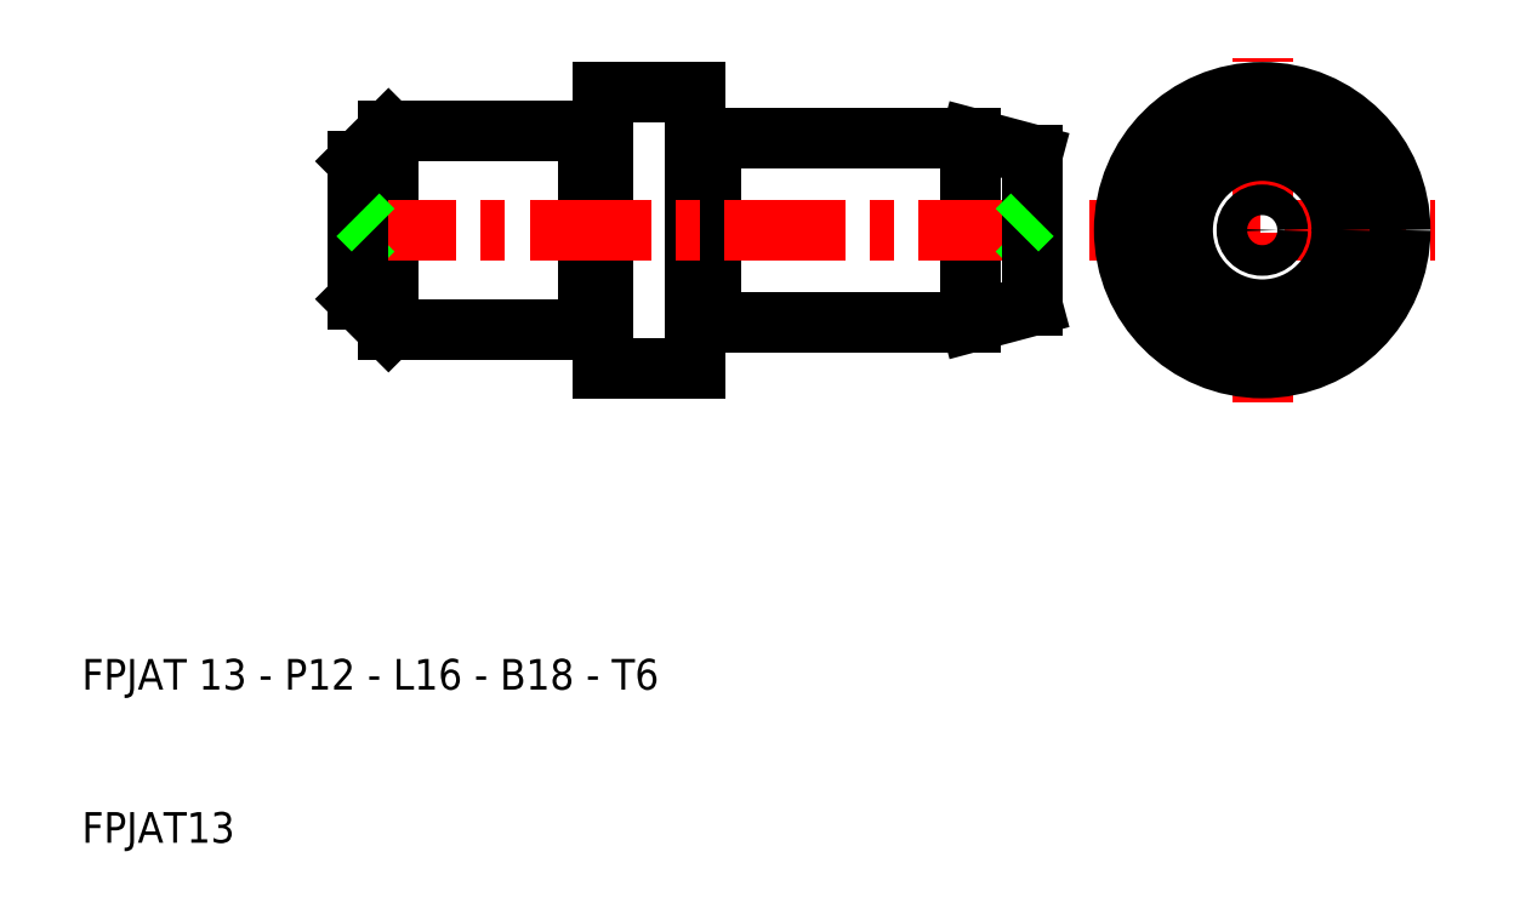
<metadata>
{"format":"dxf","ext":"dxf","renderer":"ezdxf+matplotlib","layout":"modelspace","background":"white","min_lineweight":24,"dpi":150}
</metadata>
<code>
0
SECTION
2
ENTITIES
0
LINE
8
0
10
30
20
56.5
30
0
11
30
21
43.5
31
0
0
LINE
8
0
10
30
20
56.5
30
0
11
28
21
54.5
31
0
0
LINE
8
0
10
43
20
56.4
30
0
11
43
21
43.6
31
0
0
LINE
8
0
10
68
20
56
30
0
11
72
21
54.93
31
0
0
LINE
8
0
10
68
20
44
30
0
11
68
21
56
31
0
0
LINE
8
0
10
51
20
55.9
30
0
11
51
21
44.1
31
0
0
LINE
8
0
10
50
20
44.1
30
0
11
50
21
55.9
31
0
0
LINE
8
0
10
44
20
43.6
30
0
11
44
21
56.4
31
0
0
TEXT
8
0
10
10
20
10
30
0
40
2
1
FPJAT13
0
TEXT
8
0
10
10
20
20
30
0
40
2
1
FPJAT 13 - P12 - L16 - B18 - T6
0
LINE
8
CENTER
10
26.5
20
50
30
0
11
73.5
21
50
31
0
0
LINE
8
0
10
50
20
41
30
0
11
44
21
41
31
0
0
LINE
8
0
10
28
20
45.5
30
0
11
30
21
43.5
31
0
0
LINE
8
0
10
29
20
50
30
0
11
28
21
49
31
0
0
LINE
8
0
10
28
20
45.5
30
0
11
28
21
54.5
31
0
0
LINE
8
0
10
29
20
50
30
0
11
28
21
51
31
0
0
LINE
8
0
10
30
20
43.5
30
0
11
43
21
43.5
31
0
0
LINE
8
0
10
43
20
43.6
30
0
11
43
21
43.5
31
0
0
LINE
8
0
10
44
20
41
30
0
11
44
21
43.6
31
0
0
LINE
8
0
10
43.1
20
43.7
30
0
11
43.9
21
43.7
31
0
0
LINE
8
0
10
44
20
43.6
30
0
11
44
21
41
31
0
0
ARC
8
0
10
43.1
20
43.6
30
0
40
0.1
50
90
51
180
0
ARC
8
0
10
43.9
20
43.6
30
0
40
0.1
50
0
51
90
0
LINE
8
0
10
51
20
44
30
0
11
68
21
44
31
0
0
LINE
8
0
10
50
20
41
30
0
11
50
21
44.1
31
0
0
LINE
8
0
10
51
20
44.1
30
0
11
51
21
44
31
0
0
ARC
8
0
10
50.1
20
44.1
30
0
40
0.1
50
90
51
180
0
LINE
8
0
10
50.9
20
44.2
30
0
11
50.1
21
44.2
31
0
0
ARC
8
0
10
50.9
20
44.1
30
0
40
0.1
50
0
51
90
0
LINE
8
0
10
68
20
44
30
0
11
72
21
45.07
31
0
0
LINE
8
0
10
71
20
50
30
0
11
72
21
49
31
0
0
LINE
8
0
10
72
20
54.93
30
0
11
72
21
45.07
31
0
0
LINE
8
0
10
71
20
50
30
0
11
72
21
51
31
0
0
LINE
8
0
10
50
20
59
30
0
11
44
21
59
31
0
0
LINE
8
0
10
30
20
56.5
30
0
11
43
21
56.5
31
0
0
LINE
8
0
10
43
20
56.4
30
0
11
43
21
56.5
31
0
0
LINE
8
0
10
43.1
20
56.3
30
0
11
43.9
21
56.3
31
0
0
LINE
8
0
10
44
20
59
30
0
11
44
21
56.4
31
0
0
ARC
8
0
10
43.1
20
56.4
30
0
40
0.1
50
180
51
270
0
ARC
8
0
10
43.9
20
56.4
30
0
40
0.1
50
270
51
0
0
LINE
8
0
10
51
20
56
30
0
11
68
21
56
31
0
0
ARC
8
0
10
50.1
20
55.9
30
0
40
0.1
50
180
51
270
0
LINE
8
0
10
50
20
59
30
0
11
50
21
55.9
31
0
0
LINE
8
0
10
51
20
55.9
30
0
11
51
21
56
31
0
0
LINE
8
0
10
50.9
20
55.8
30
0
11
50.1
21
55.8
31
0
0
LINE
8
0
10
51
20
55.9
30
0
11
51
21
56
31
0
0
ARC
8
0
10
50.9
20
55.9
30
0
40
0.1
50
270
51
0
0
LINE
8
CENTER
10
87
20
38.75
30
0
11
87
21
61.25
31
0
0
CIRCLE
8
0
10
87
20
50
30
0
40
6
0
CIRCLE
8
0
10
87
20
50
30
0
40
6.5
0
LINE
8
CENTER
10
75.75
20
50
30
0
11
98.25
21
50
31
0
0
CIRCLE
8
0
10
87
20
50
30
0
40
5.196
0
CIRCLE
8
0
10
87
20
50
30
0
40
1
0
CIRCLE
8
0
10
87
20
50
30
0
40
9
0
ENDSEC
0
EOF

</code>
